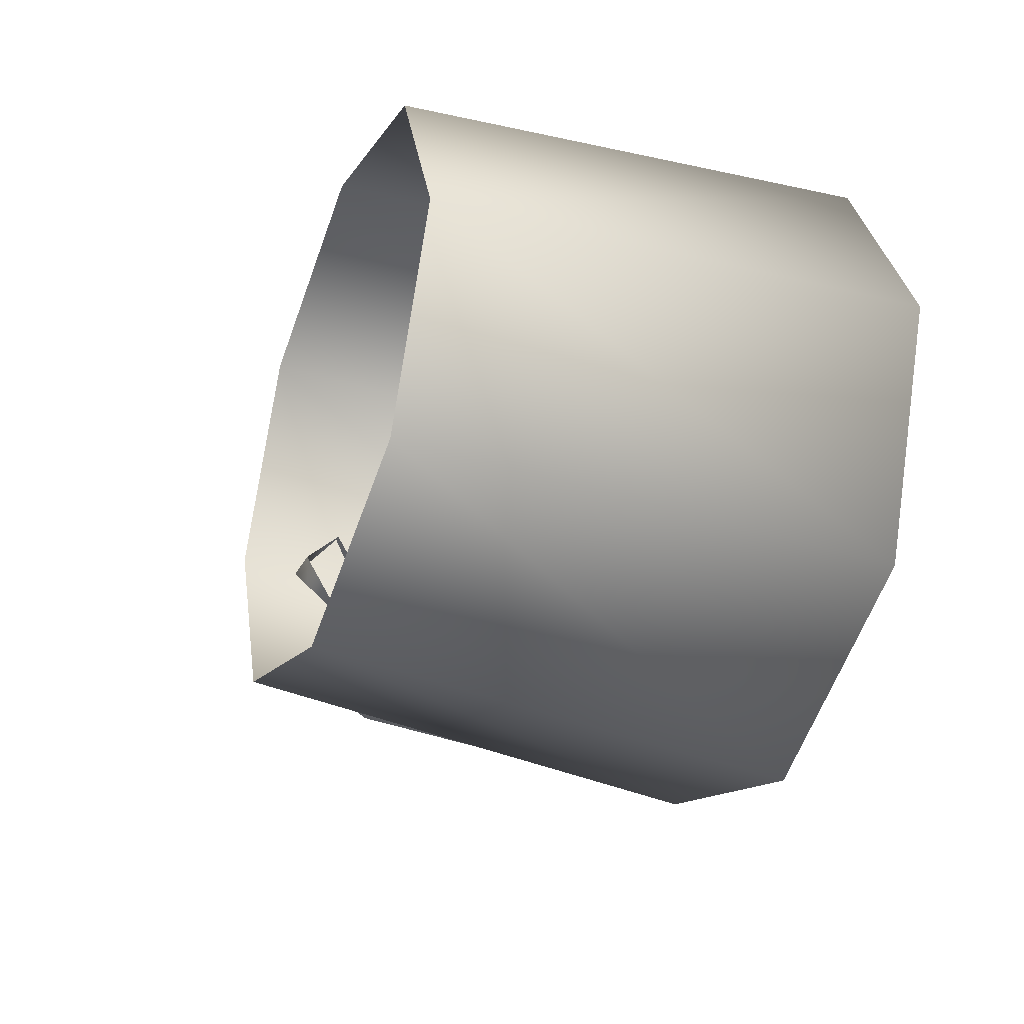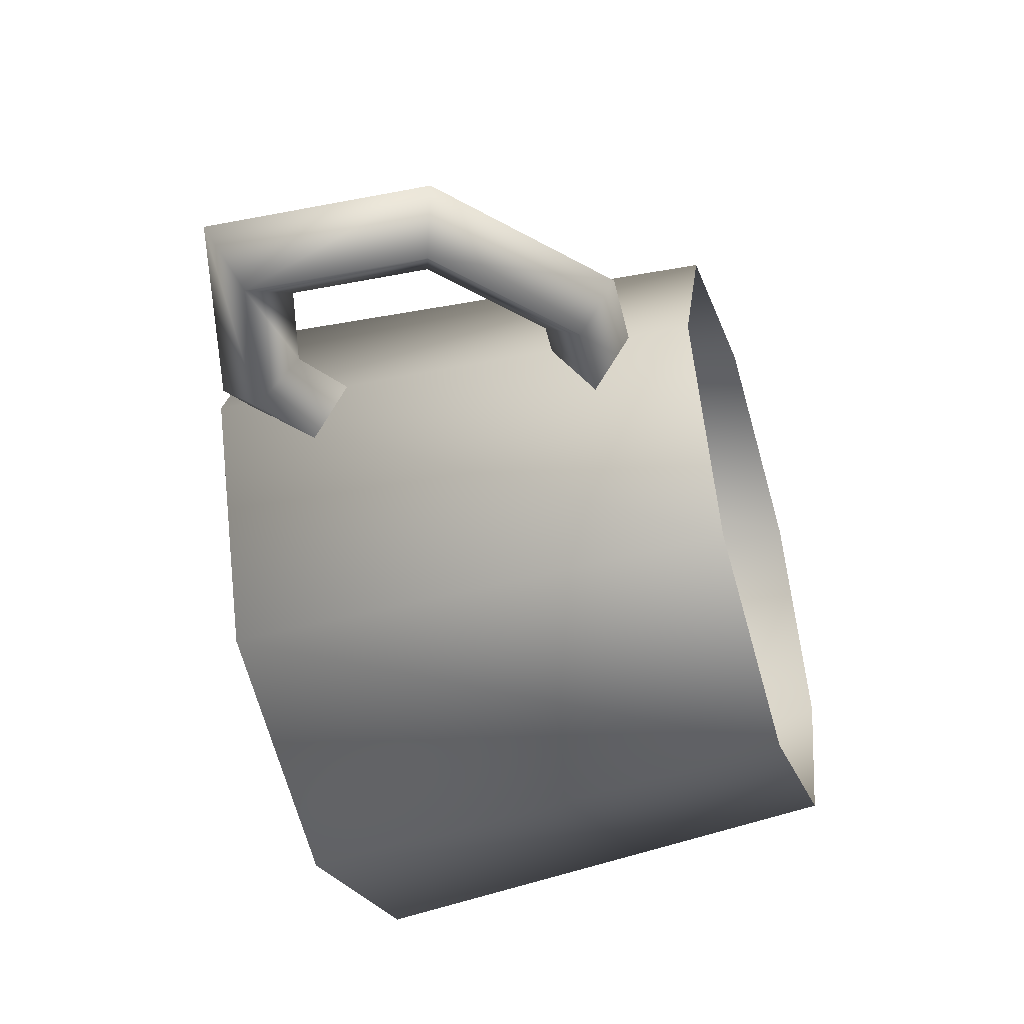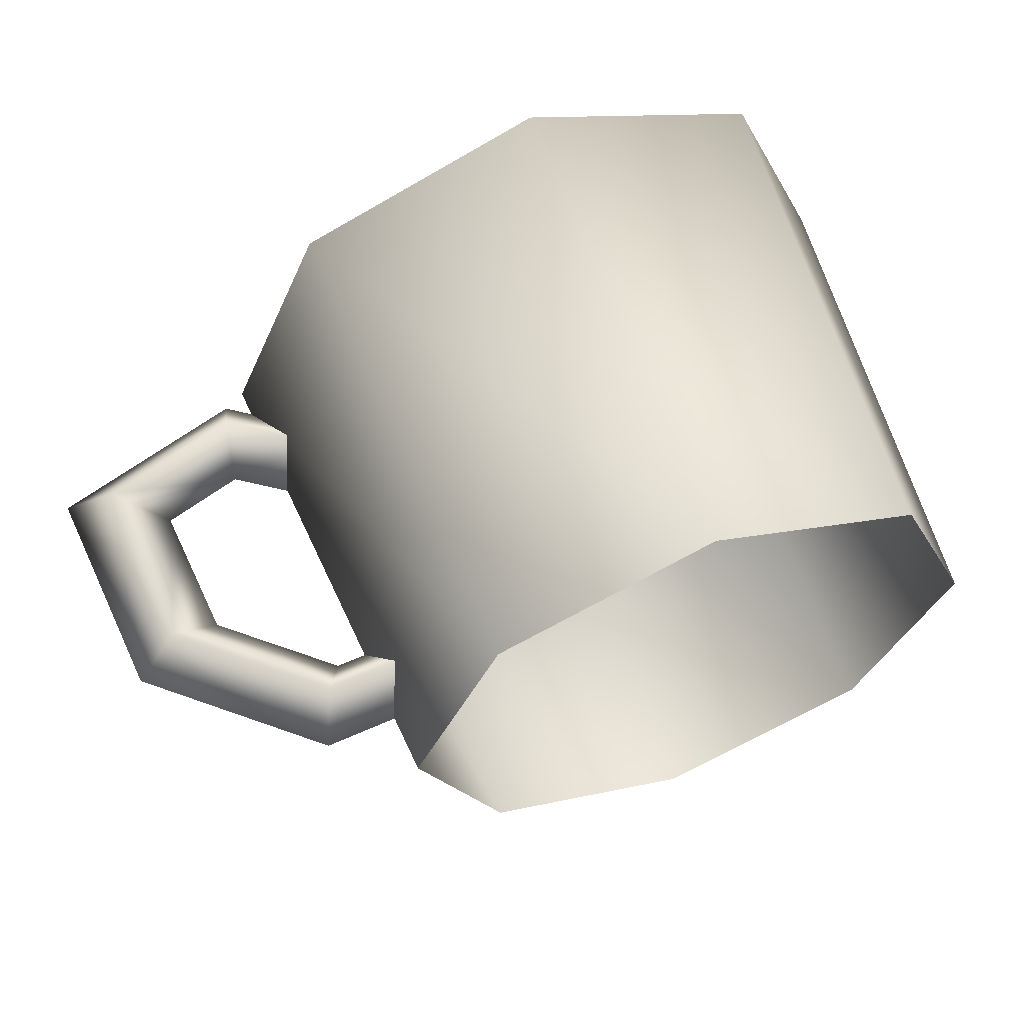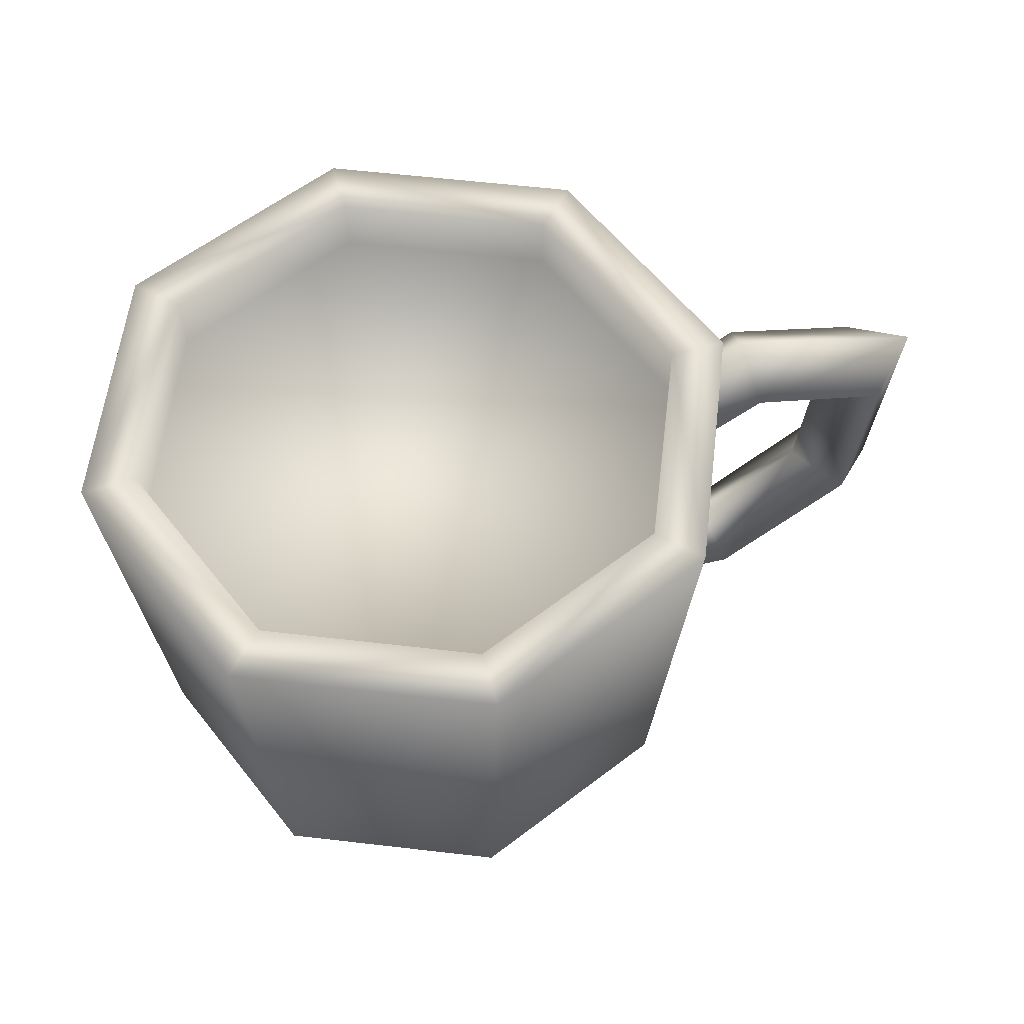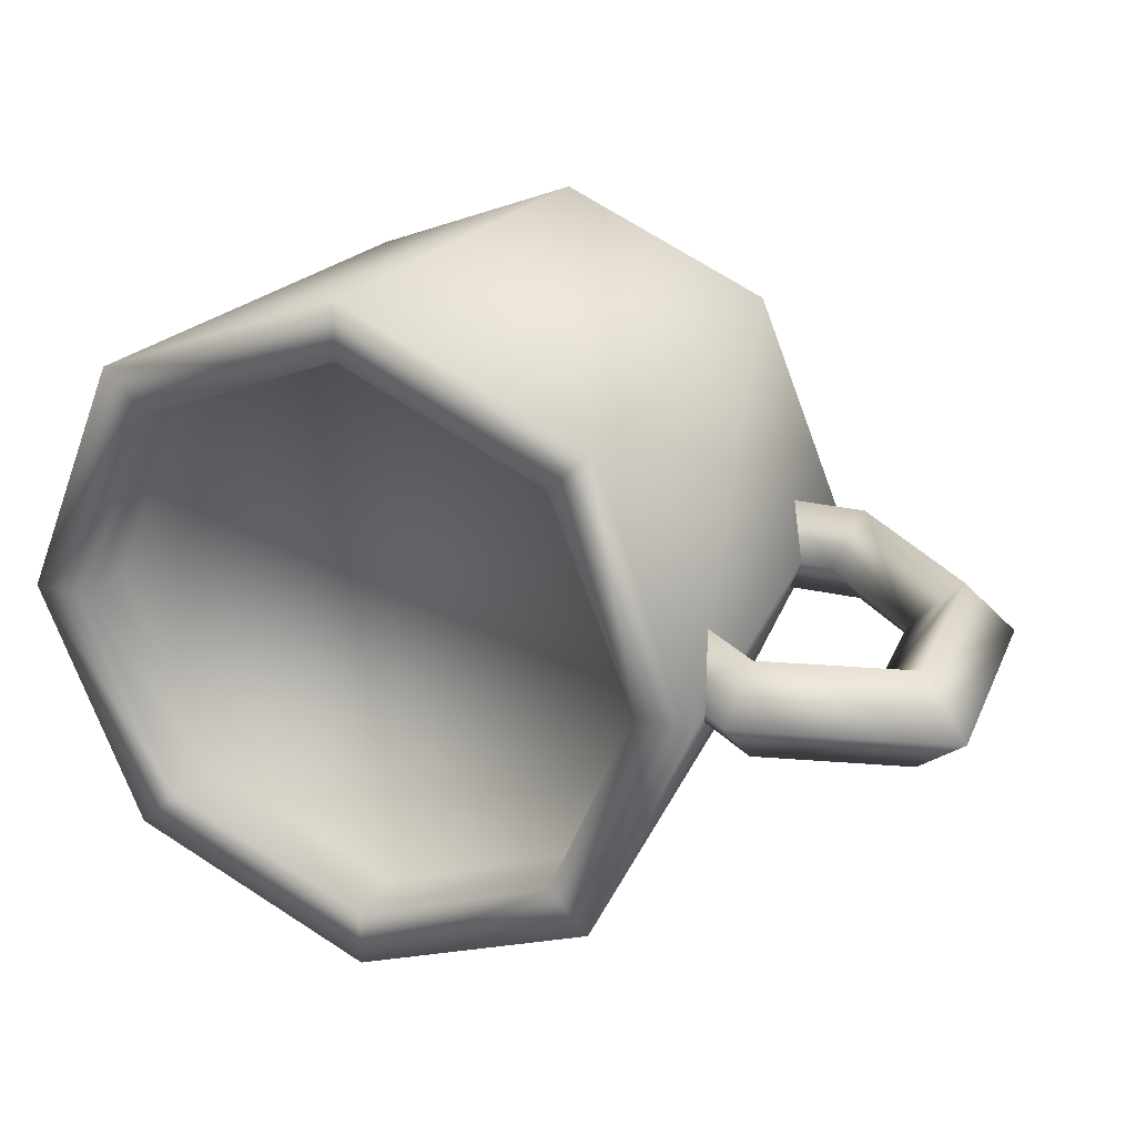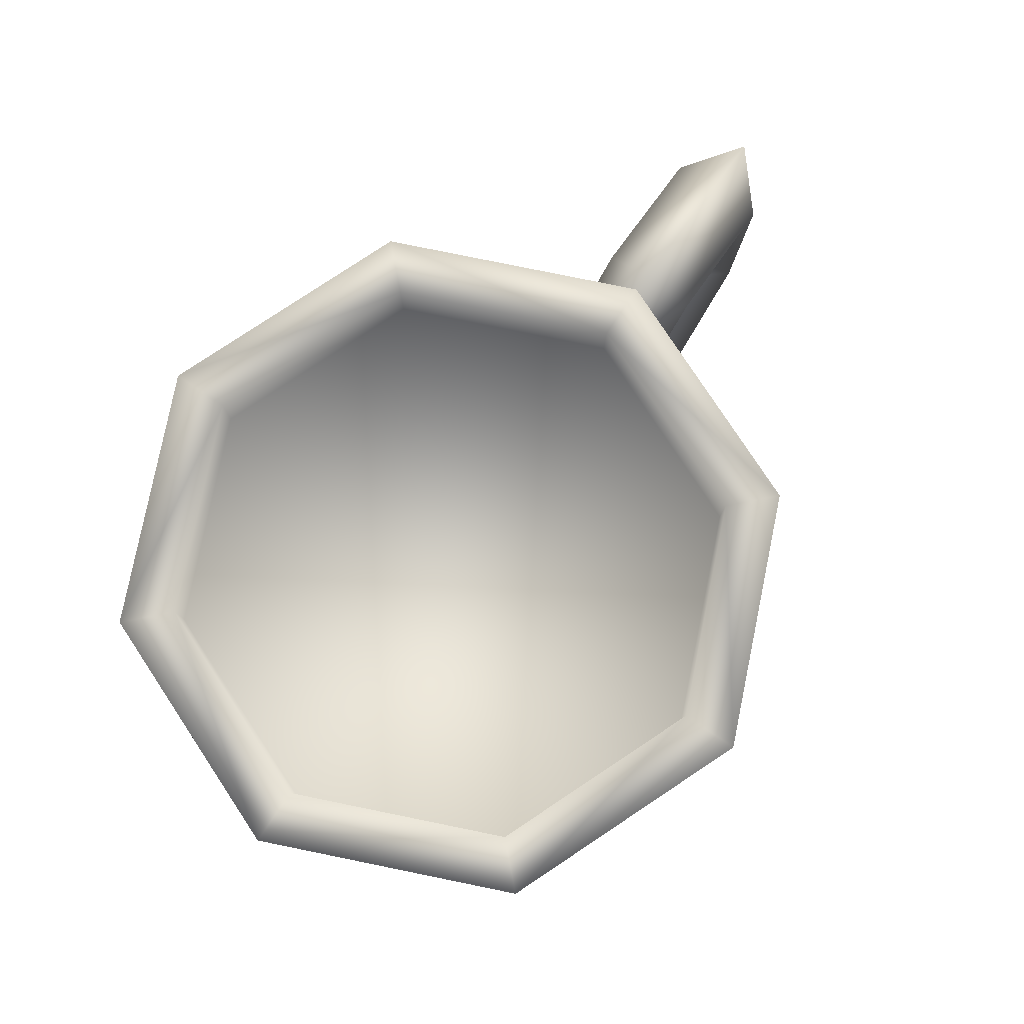
<metadata>
{"format":"obj","ext":"obj","renderer":"f3d","projection":"perspective","resolution":1024,"background":"white","views":[{"elev":-37.1,"azim":68.3,"up":"+Z"},{"elev":-46.5,"azim":-72.8,"up":"+Z"},{"elev":62.0,"azim":-20.3,"up":"+Z"},{"elev":59.4,"azim":164.3,"up":"+Y"},{"elev":26.1,"azim":-155.6,"up":"+Z"},{"elev":80.0,"azim":124.0,"up":"+Y"}]}
</metadata>
<code>
g febg_shop_001_latte_02
v 0.1529 5.96e-08 5.96e-08
v 0.1721 0.2469 5.96e-08
v 0.1217 0.2469 -0.1217
v 0.1081 5.96e-08 -0.1081
v -5.96e-08 0.2469 -0.1721
v -5.96e-08 5.96e-08 -0.1529
v -0.1217 0.2469 -0.1217
v -0.1081 5.96e-08 -0.1081
v -0.1721 0.2469 5.96e-08
v -0.1528 5.96e-08 5.96e-08
v -0.1016 0.2469 -0.1016
v -0.1436 0.2469 5.96e-08
v -0.1721 0.2469 5.96e-08
v -5.96e-08 0.2469 -0.1436
v 0.1217 0.2469 -0.1217
v 0.1016 0.2469 -0.1016
v 0.1721 0.2469 5.96e-08
v 0.1436 0.2469 5.96e-08
v 0.1529 5.96e-08 5.96e-08
v 0.1217 0.2469 0.1217
v 0.1721 0.2469 5.96e-08
v 0.1081 5.96e-08 0.1081
v -5.96e-08 0.2469 0.1721
v -5.96e-08 5.96e-08 0.1528
v -0.1217 0.2469 0.1217
v -0.1081 5.96e-08 0.1081
v -0.1721 0.2469 5.96e-08
v -0.1528 5.96e-08 5.96e-08
v 0.1721 0.2469 5.96e-08
v 0.1016 0.2469 0.1016
v 0.1436 0.2469 5.96e-08
v 0.1217 0.2469 0.1217
v -5.96e-08 0.2469 0.1436
v -5.96e-08 0.2469 0.1721
v -0.1016 0.2469 0.1016
v -0.1217 0.2469 0.1217
v -0.1436 0.2469 5.96e-08
v -0.1721 0.2469 5.96e-08
v -0.1735 0.0692 -0.0002843
v -0.1436 0.05126 -0.02447
v -0.1506 0.07077 -0.0002843
v -0.1829 0.04856 -0.02447
v -0.1366 0.03174 -0.0002843
v -0.2265 0.1142 -0.0002843
v -0.1923 0.02792 -0.0002843
v -0.25 0.1056 -0.02447
v -0.2323 0.1833 -0.0002843
v -0.2735 0.09694 -0.0002843
v -0.2577 0.1967 -0.02447
v -0.2831 0.2102 -0.0002843
v -0.1916 0.1958 -0.0002843
v -0.1874 0.2184 -0.02447
v -0.1832 0.241 -0.0002843
v -0.1472 0.2158 -0.0002843
v -0.1453 0.1893 -0.02447
v -0.1435 0.1628 -0.0002843
v -0.1735 0.0692 -0.0002843
v -0.1506 0.07077 -0.0002843
v -0.1436 0.05126 0.02391
v -0.1829 0.04856 0.02391
v -0.1366 0.03174 -0.0002843
v -0.2265 0.1142 -0.0002843
v -0.1923 0.02792 -0.0002843
v -0.25 0.1056 0.02391
v -0.2323 0.1833 -0.0002843
v -0.2735 0.09694 -0.0002843
v -0.2577 0.1967 0.02391
v -0.2831 0.2102 -0.0002843
v -0.1916 0.1958 -0.0002843
v -0.1874 0.2184 0.02391
v -0.1832 0.241 -0.0002843
v -0.1472 0.2158 -0.0002843
v -0.1453 0.1893 0.02391
v -0.1435 0.1628 -0.0002843
v -0.1016 0.2469 -0.1016
v -0.1436 0.215 5.96e-08
v -0.1436 0.2469 5.96e-08
v -0.1016 0.2469 0.1016
v -0.1016 0.215 -0.1016
v -5.96e-08 0.2469 -0.1436
v -5.96e-08 0.215 -0.1436
v 0.1016 0.2469 -0.1016
v 0.1016 0.215 -0.1016
v 0.1436 0.2469 5.96e-08
v 0.1436 0.215 5.96e-08
v 0.1016 0.215 0.1016
v 0.1016 0.2469 0.1016
v -0.1016 0.215 0.1016
v -5.96e-08 0.2469 0.1436
v -5.96e-08 0.215 0.1436
g febg_shop_001_latte_02_0
f 3 2 1
f 4 3 1
f 5 3 4
f 6 5 4
f 7 5 6
f 8 7 6
f 9 7 8
f 10 9 8
f 7 11 5
f 12 11 7
f 13 12 7
f 11 14 5
f 5 14 15
f 14 16 15
f 15 16 17
f 16 18 17
f 21 20 19
f 20 22 19
f 20 23 22
f 23 24 22
f 23 25 24
f 25 26 24
f 25 27 26
f 27 28 26
f 31 30 29
f 30 32 29
f 30 33 32
f 33 34 32
f 33 35 34
f 35 36 34
f 35 37 36
f 37 38 36
f 41 40 39
f 40 42 39
f 40 43 42
f 39 42 44
f 43 45 42
f 42 46 44
f 42 45 46
f 44 46 47
f 45 48 46
f 46 49 47
f 46 48 49
f 48 50 49
f 47 49 51
f 49 50 52
f 49 52 51
f 50 53 52
f 53 54 52
f 54 55 52
f 52 55 51
f 55 56 51
f 59 58 57
f 60 59 57
f 61 59 60
f 60 57 62
f 63 61 60
f 64 60 62
f 63 60 64
f 64 62 65
f 66 63 64
f 67 64 65
f 66 64 67
f 68 66 67
f 67 65 69
f 68 67 70
f 70 67 69
f 71 68 70
f 71 70 72
f 70 73 72
f 70 69 73
f 69 74 73
f 77 76 75
f 76 77 78
f 76 79 75
f 75 79 80
f 79 81 80
f 80 81 82
f 81 79 83
f 81 83 82
f 79 76 83
f 82 83 84
f 83 85 84
f 76 85 83
f 85 86 84
f 86 85 76
f 86 87 84
f 88 76 78
f 88 86 76
f 88 78 89
f 90 89 87
f 86 90 87
f 90 88 89
f 88 90 86

</code>
